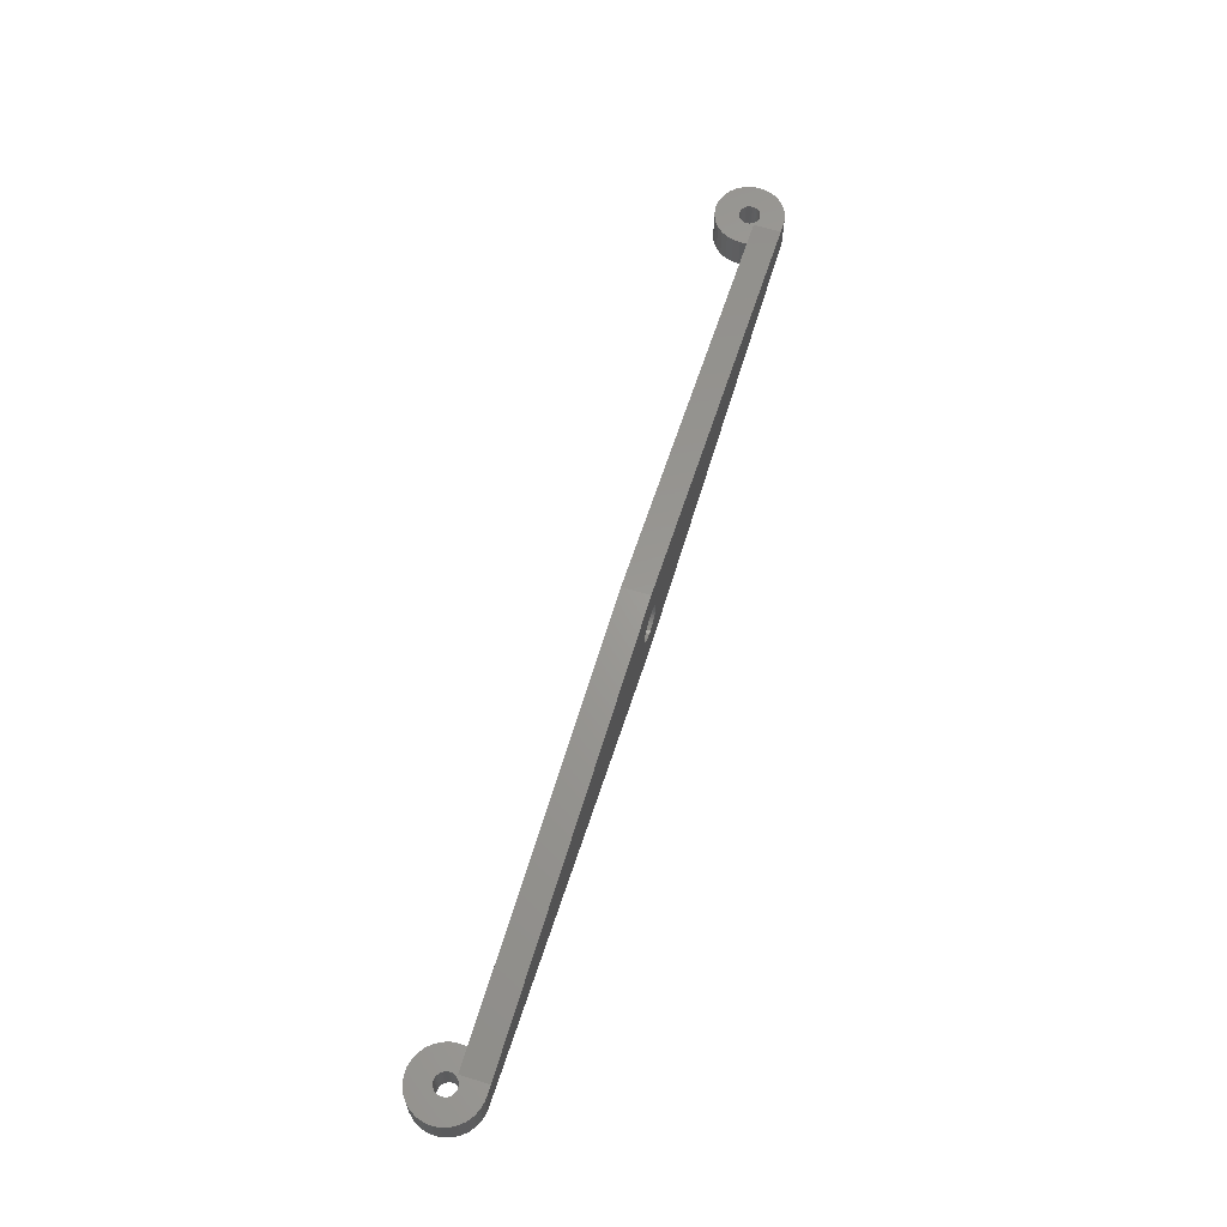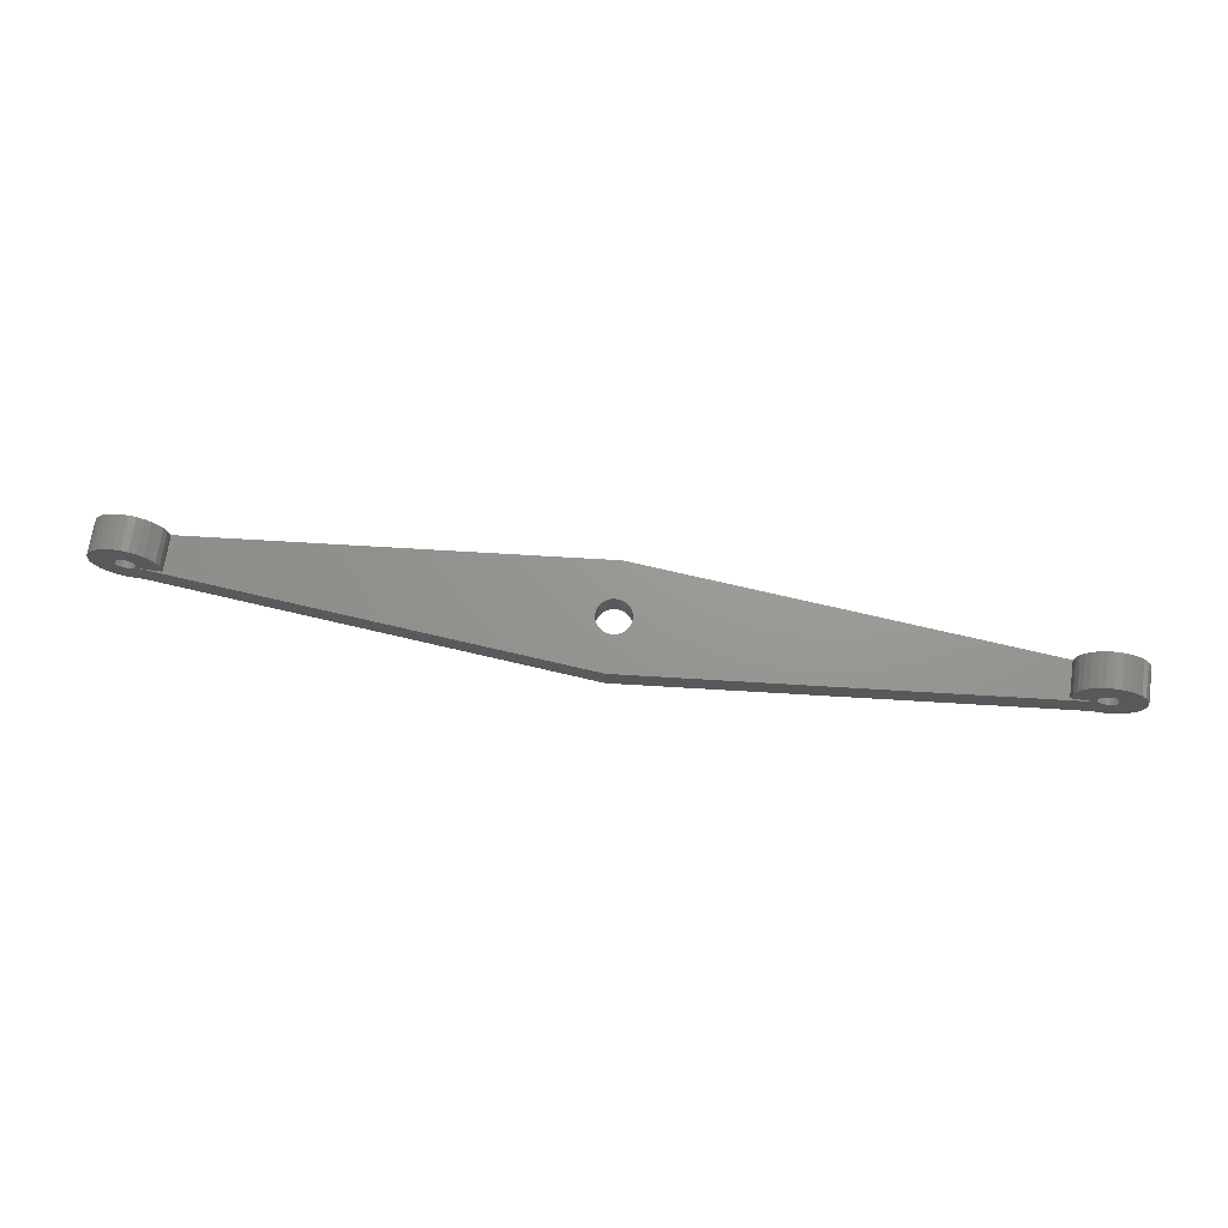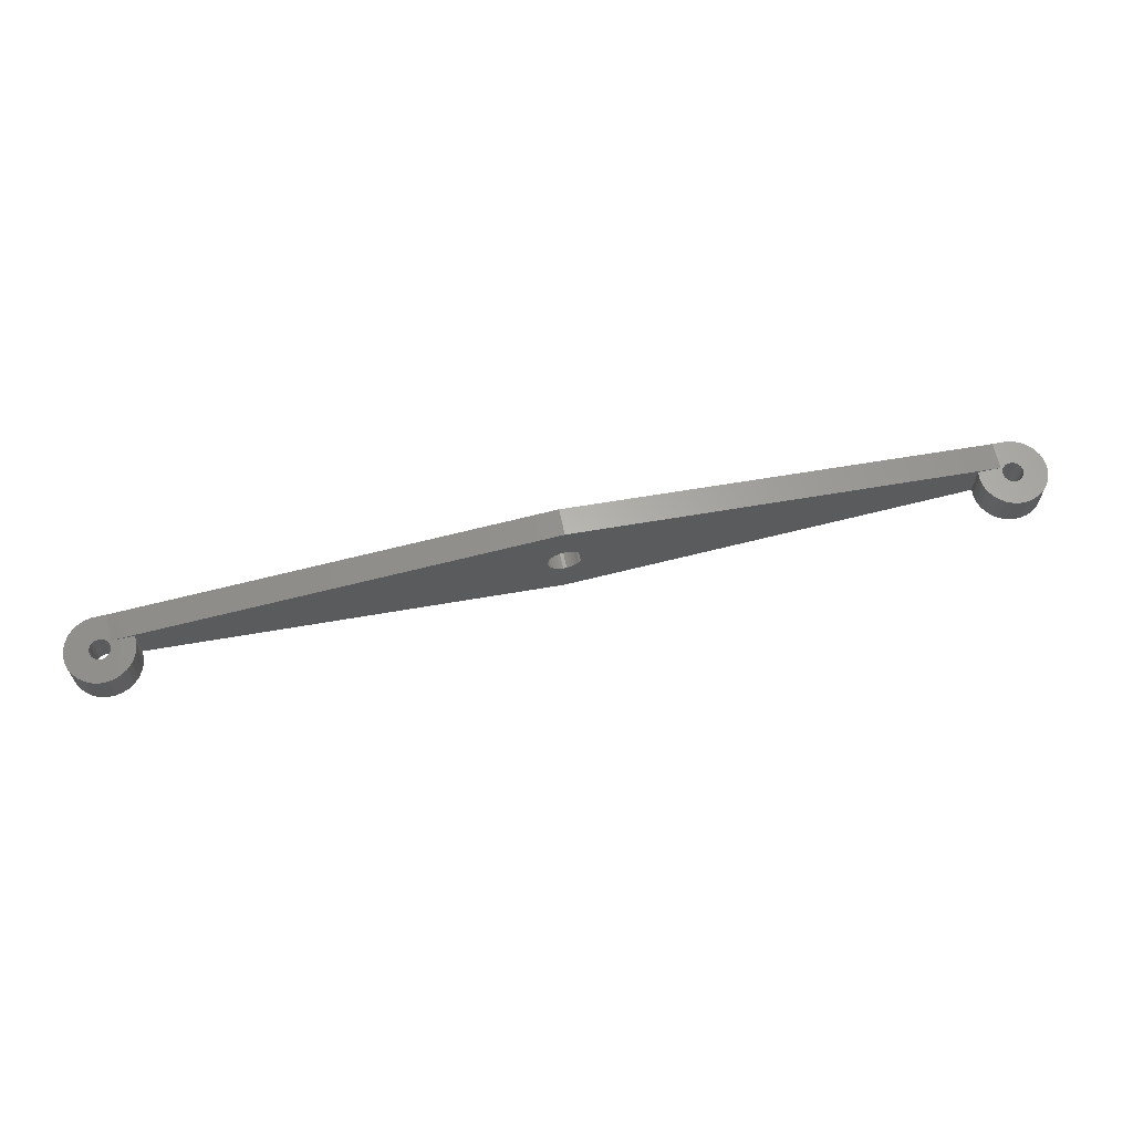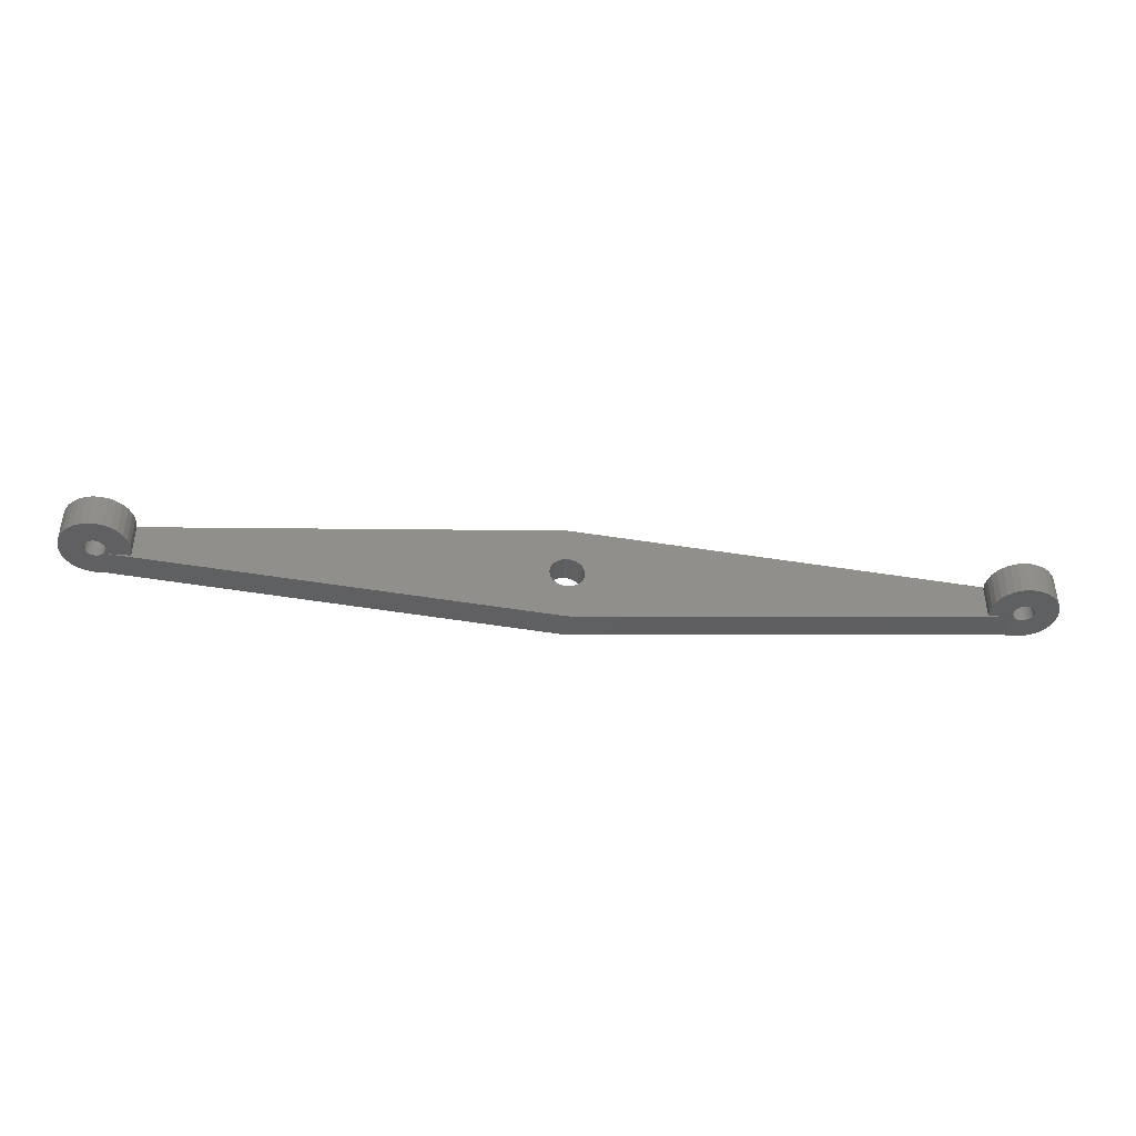
<metadata>
{"format":"stl","ext":"stl","renderer":"f3d","projection":"perspective","resolution":1024,"background":"white","views":[{"elev":63.2,"azim":107.3,"up":"+Y"},{"elev":70.2,"azim":-171.6,"up":"+Z"},{"elev":64.2,"azim":-12.2,"up":"+Y"},{"elev":-41.5,"azim":-6.1,"up":"+Y"}]}
</metadata>
<code>
# stl→obj: 304 verts, 616 faces
v 63.5 2.5 1.5
v 0 8 4
v 63.5 2.5 4
v 0 8 0
v 63.5 2.5 0
v -63.5 -2.5 0.2351
v 0 -8 4
v -63.5 -2.5 4
v 0 -8 0
v -63.5 -2.5 0
v 63.5 -2.5 0
v 65 2.5 0
v 65 -2.5 0
v 2.5 0 0
v 2.445 -0.5198 0
v 2.284 -1.017 0
v 2.023 -1.469 0
v 1.673 -1.858 0
v 1.25 -2.165 0
v 0.7725 -2.378 0
v 0.2613 -2.486 0
v -0.2613 -2.486 0
v -0.7725 -2.378 0
v -1.25 -2.165 0
v -1.673 -1.858 0
v -2.023 -1.469 0
v -2.284 -1.017 0
v -2.445 -0.5198 0
v -2.5 0 0
v 2.445 0.5198 0
v 2.284 1.017 0
v 2.023 1.469 0
v 1.673 1.858 0
v 1.25 2.165 0
v 0.7725 2.378 0
v 0.2613 2.486 0
v -0.2613 2.486 0
v -0.7725 2.378 0
v -1.25 2.165 0
v -1.673 1.858 0
v -2.023 1.469 0
v -2.284 1.017 0
v -63.5 2.5 0
v -2.445 0.5198 0
v -65 -2.5 0
v -65 2.5 0
v -63.5 2.5 1.5
v -63.5 2.5 4
v 63.5 -2.5 0.2351
v 63.5 -2.5 4
v 60.11 2.5 4
v 2.5 0 4
v 60.11 -2.5 4
v 2.445 0.5198 4
v 2.284 1.017 4
v 2.023 1.469 4
v 1.673 1.858 4
v 1.25 2.165 4
v 0.7725 2.378 4
v 0.2613 2.486 4
v -0.2613 2.486 4
v -0.7725 2.378 4
v -1.25 2.165 4
v -1.673 1.858 4
v -2.023 1.469 4
v -2.284 1.017 4
v -2.445 0.5198 4
v -60.11 2.5 4
v -2.5 0 4
v 2.445 -0.5198 4
v 2.284 -1.017 4
v 2.023 -1.469 4
v 1.673 -1.858 4
v 1.25 -2.165 4
v 0.7725 -2.378 4
v 0.2613 -2.486 4
v -0.2613 -2.486 4
v -0.7725 -2.378 4
v -1.25 -2.165 4
v -1.673 -1.858 4
v -2.023 -1.469 4
v -2.284 -1.017 4
v -60.11 -2.5 4
v -2.445 -0.5198 4
v 69.89 -2.5 6.04
v 70 2.5 5
v 69.89 2.5 6.04
v 70 -2.5 5
v 60 -2.5 5
v 60.11 2.5 6.04
v 60 2.5 5
v 60.11 -2.5 6.04
v 64.48 2.5 9.973
v 65.52 -2.5 9.973
v 65.52 2.5 9.973
v 64.48 -2.5 9.973
v 65 -2.5 0.02739
v 65.52 2.5 0.02739
v 65.52 -2.5 0.02739
v 65 2.5 0.02739
v 64.48 -2.5 0.02739
v 67.5 2.5 9.33
v 68.35 -2.5 8.716
v 68.35 2.5 8.716
v 67.5 -2.5 9.33
v 66.55 2.5 9.755
v 66.55 -2.5 9.755
v 61.65 2.5 8.716
v 62.5 -2.5 9.33
v 62.5 2.5 9.33
v 61.65 -2.5 8.716
v 63.45 2.5 9.755
v 63.45 -2.5 9.755
v 69.05 -2.5 7.939
v 69.57 2.5 7.034
v 69.05 2.5 7.939
v 69.57 -2.5 7.034
v 60.43 -2.5 7.034
v 60.95 2.5 7.939
v 60.43 2.5 7.034
v 60.95 -2.5 7.939
v 64.84 -2.5 6.492
v 64.54 -2.5 6.427
v 65.16 -2.5 6.492
v 64.25 -2.5 6.299
v 64 -2.5 6.115
v 65.46 -2.5 6.427
v 63.79 -2.5 5.882
v 65.75 -2.5 6.299
v 63.63 -2.5 5.61
v 63.53 -2.5 5.312
v 63.5 -2.5 5
v 63.53 -2.5 4.688
v 63.63 -2.5 4.39
v 63.79 -2.5 4.118
v 64 -2.5 3.885
v 64.25 -2.5 3.701
v 65.16 -2.5 3.508
v 64.84 -2.5 3.508
v 69.05 -2.5 2.061
v 69.57 -2.5 2.966
v 64.54 -2.5 3.573
v 68.35 -2.5 1.284
v 67.5 -2.5 0.6699
v 66.55 -2.5 0.2447
v 66 -2.5 6.115
v 66.21 -2.5 5.882
v 66.37 -2.5 5.61
v 66.47 -2.5 5.312
v 66.5 -2.5 5
v 66.47 -2.5 4.688
v 69.89 -2.5 3.96
v 66.37 -2.5 4.39
v 66.21 -2.5 4.118
v 66 -2.5 3.885
v 65.75 -2.5 3.701
v 65.46 -2.5 3.573
v 69.89 2.5 3.96
v 67.5 2.5 0.6699
v 65.75 2.5 3.701
v 68.35 2.5 1.284
v 65 2.5 1.5
v 66.55 2.5 0.2447
v 64 2.5 3.885
v 63.79 2.5 4.118
v 64.25 2.5 3.701
v 64.54 2.5 3.573
v 65.46 2.5 3.573
v 65.16 2.5 3.508
v 64.84 2.5 3.508
v 65.16 2.5 6.492
v 65.46 2.5 6.427
v 64.84 2.5 6.492
v 65.75 2.5 6.299
v 66 2.5 6.115
v 64.54 2.5 6.427
v 66.21 2.5 5.882
v 64.25 2.5 6.299
v 66.37 2.5 5.61
v 66.47 2.5 5.312
v 66.5 2.5 5
v 66.47 2.5 4.688
v 66.37 2.5 4.39
v 69.57 2.5 2.966
v 66.21 2.5 4.118
v 69.05 2.5 2.061
v 66 2.5 3.885
v 64 2.5 6.115
v 63.79 2.5 5.882
v 63.63 2.5 5.61
v 63.53 2.5 5.312
v 63.5 2.5 5
v 63.53 2.5 4.688
v 63.63 2.5 4.39
v -60.11 -2.5 6.04
v -60 2.5 5
v -60.11 2.5 6.04
v -60 -2.5 5
v -70 -2.5 5
v -69.89 2.5 6.04
v -70 2.5 5
v -69.89 -2.5 6.04
v -65.52 2.5 9.973
v -64.48 -2.5 9.973
v -64.48 2.5 9.973
v -65.52 -2.5 9.973
v -65.52 -2.5 0.02739
v -65 2.5 0.02739
v -65 -2.5 0.02739
v -65.52 2.5 0.02739
v -64.48 -2.5 0.02739
v -62.5 2.5 9.33
v -61.65 -2.5 8.716
v -61.65 2.5 8.716
v -62.5 -2.5 9.33
v -63.45 2.5 9.755
v -63.45 -2.5 9.755
v -68.35 2.5 8.716
v -67.5 -2.5 9.33
v -67.5 2.5 9.33
v -68.35 -2.5 8.716
v -66.55 2.5 9.755
v -66.55 -2.5 9.755
v -60.95 -2.5 7.939
v -60.43 2.5 7.034
v -60.95 2.5 7.939
v -60.43 -2.5 7.034
v -69.57 -2.5 7.034
v -69.05 2.5 7.939
v -69.57 2.5 7.034
v -69.05 -2.5 7.939
v -64 -2.5 3.885
v -63.79 -2.5 4.118
v -64.25 -2.5 3.701
v -64.54 -2.5 3.573
v -65.75 -2.5 3.701
v -67.5 -2.5 0.6699
v -65.46 -2.5 3.573
v -66.55 -2.5 0.2447
v -65.16 -2.5 3.508
v -64.84 -2.5 3.508
v -65.16 -2.5 6.492
v -65.46 -2.5 6.427
v -64.84 -2.5 6.492
v -65.75 -2.5 6.299
v -66 -2.5 6.115
v -64.54 -2.5 6.427
v -66.21 -2.5 5.882
v -64.25 -2.5 6.299
v -66.37 -2.5 5.61
v -66.47 -2.5 5.312
v -66.5 -2.5 5
v -66.47 -2.5 4.688
v -69.89 -2.5 3.96
v -66.37 -2.5 4.39
v -69.57 -2.5 2.966
v -66.21 -2.5 4.118
v -69.05 -2.5 2.061
v -66 -2.5 3.885
v -68.35 -2.5 1.284
v -64 -2.5 6.115
v -63.79 -2.5 5.882
v -63.63 -2.5 5.61
v -63.53 -2.5 5.312
v -63.5 -2.5 5
v -63.53 -2.5 4.688
v -63.63 -2.5 4.39
v -64.84 2.5 6.492
v -64.54 2.5 6.427
v -65.16 2.5 6.492
v -64.25 2.5 6.299
v -64 2.5 6.115
v -65.46 2.5 6.427
v -63.79 2.5 5.882
v -65.75 2.5 6.299
v -63.63 2.5 5.61
v -63.53 2.5 5.312
v -63.5 2.5 5
v -63.53 2.5 4.688
v -63.63 2.5 4.39
v -63.79 2.5 4.118
v -64 2.5 3.885
v -64.25 2.5 3.701
v -65 2.5 1.5
v -65.16 2.5 3.508
v -64.84 2.5 3.508
v -69.05 2.5 2.061
v -69.57 2.5 2.966
v -64.54 2.5 3.573
v -67.5 2.5 0.6699
v -68.35 2.5 1.284
v -66.55 2.5 0.2447
v -66 2.5 6.115
v -66.21 2.5 5.882
v -66.37 2.5 5.61
v -66.47 2.5 5.312
v -66.5 2.5 5
v -66.47 2.5 4.688
v -69.89 2.5 3.96
v -66.37 2.5 4.39
v -66.21 2.5 4.118
v -66 2.5 3.885
v -65.75 2.5 3.701
v -65.46 2.5 3.573
f 1 2 3
f 4 1 5
f 1 4 2
f 6 7 8
f 9 6 10
f 6 9 7
f 11 12 13
f 11 5 12
f 11 14 5
f 11 15 14
f 11 16 15
f 9 16 11
f 16 9 17
f 17 9 18
f 18 9 19
f 19 9 20
f 20 9 21
f 9 22 21
f 9 23 22
f 9 24 23
f 9 25 24
f 9 26 25
f 9 27 26
f 28 10 29
f 27 10 28
f 10 27 9
f 30 5 14
f 31 5 30
f 4 31 32
f 4 32 33
f 4 33 34
f 4 34 35
f 4 35 36
f 31 4 5
f 37 4 36
f 38 4 37
f 39 4 38
f 40 4 39
f 41 4 40
f 42 4 41
f 43 29 10
f 29 43 44
f 44 43 42
f 42 43 4
f 45 43 10
f 43 45 46
f 2 47 48
f 4 47 2
f 47 4 43
f 7 49 50
f 9 49 7
f 49 9 11
f 51 52 53
f 51 54 52
f 51 55 54
f 2 55 51
f 55 2 56
f 56 2 57
f 57 2 58
f 58 2 59
f 2 51 3
f 59 2 60
f 2 61 60
f 2 62 61
f 2 63 62
f 2 64 63
f 2 65 64
f 2 66 65
f 67 68 69
f 66 68 67
f 2 68 66
f 68 2 48
f 70 53 52
f 71 53 70
f 7 71 72
f 7 72 73
f 7 73 74
f 7 74 75
f 7 75 76
f 53 7 50
f 71 7 53
f 77 7 76
f 78 7 77
f 79 7 78
f 80 7 79
f 81 7 80
f 82 7 81
f 83 69 68
f 69 83 84
f 84 83 82
f 82 83 7
f 7 83 8
f 14 54 30
f 54 14 52
f 69 44 67
f 44 69 29
f 37 60 61
f 60 37 36
f 21 77 76
f 77 21 22
f 34 57 58
f 57 34 33
f 40 63 64
f 63 40 39
f 38 61 62
f 61 38 37
f 31 56 32
f 56 31 55
f 30 55 31
f 55 30 54
f 32 57 33
f 57 32 56
f 36 59 60
f 59 36 35
f 35 58 59
f 58 35 34
f 66 41 65
f 41 66 42
f 65 40 64
f 40 65 41
f 67 42 66
f 42 67 44
f 39 62 63
f 62 39 38
f 15 52 14
f 52 15 70
f 17 71 16
f 71 17 72
f 24 80 79
f 80 24 25
f 81 27 82
f 27 81 26
f 80 26 81
f 26 80 25
f 84 29 69
f 29 84 28
f 20 76 75
f 76 20 21
f 18 74 73
f 74 18 19
f 16 70 15
f 70 16 71
f 82 28 84
f 28 82 27
f 19 75 74
f 75 19 20
f 18 72 17
f 72 18 73
f 23 79 78
f 79 23 24
f 22 78 77
f 78 22 23
f 85 86 87
f 86 85 88
f 89 90 91
f 90 89 92
f 93 94 95
f 94 93 96
f 97 98 99
f 98 97 100
f 97 99 101
f 102 103 104
f 103 102 105
f 106 105 102
f 105 106 107
f 108 109 110
f 109 108 111
f 112 96 93
f 96 112 113
f 114 115 116
f 115 114 117
f 117 87 115
f 87 117 85
f 103 116 104
f 116 103 114
f 95 107 106
f 107 95 94
f 118 119 120
f 119 118 121
f 121 108 119
f 108 121 111
f 92 120 90
f 120 92 118
f 122 96 113
f 96 122 94
f 123 113 109
f 124 94 122
f 125 109 111
f 94 124 107
f 126 111 121
f 127 107 124
f 128 121 118
f 107 127 105
f 129 105 127
f 113 123 122
f 109 125 123
f 111 126 125
f 130 118 92
f 121 128 126
f 118 130 128
f 92 131 130
f 89 131 92
f 89 132 131
f 53 132 89
f 132 53 133
f 133 50 134
f 133 53 50
f 134 50 135
f 50 136 135
f 50 137 136
f 49 137 50
f 99 138 139
f 138 140 141
f 49 139 142
f 138 143 140
f 137 49 142
f 138 144 143
f 138 145 144
f 139 49 101
f 139 101 99
f 138 99 145
f 105 129 103
f 146 103 129
f 103 146 114
f 147 114 146
f 114 147 117
f 148 117 147
f 117 148 85
f 149 85 148
f 150 85 149
f 150 88 85
f 151 88 150
f 152 151 153
f 141 153 154
f 151 152 88
f 141 154 155
f 141 155 156
f 141 156 157
f 141 157 138
f 153 141 152
f 110 113 112
f 113 110 109
f 88 158 86
f 158 88 152
f 159 160 161
f 160 159 162
f 163 162 159
f 98 162 163
f 162 98 100
f 164 3 165
f 166 3 164
f 1 166 167
f 168 162 169
f 169 162 170
f 170 162 167
f 1 167 162
f 166 1 3
f 171 95 106
f 95 171 93
f 172 106 102
f 173 93 171
f 174 102 104
f 93 173 112
f 175 104 116
f 176 112 173
f 177 116 115
f 112 176 110
f 178 110 176
f 106 172 171
f 102 174 172
f 104 175 174
f 179 115 87
f 116 177 175
f 115 179 177
f 87 180 179
f 86 180 87
f 86 181 180
f 86 182 181
f 158 182 86
f 182 158 183
f 184 183 158
f 183 184 185
f 186 185 184
f 185 186 187
f 161 187 186
f 160 162 168
f 187 161 160
f 110 178 108
f 188 108 178
f 108 188 119
f 189 119 188
f 119 189 120
f 190 120 189
f 120 190 90
f 191 90 190
f 192 90 191
f 192 91 90
f 51 192 193
f 3 193 194
f 3 194 165
f 51 193 3
f 192 51 91
f 99 163 145
f 163 99 98
f 141 186 184
f 186 141 140
f 53 91 51
f 91 53 89
f 144 161 143
f 161 144 159
f 145 159 144
f 159 145 163
f 152 184 158
f 184 152 141
f 140 161 186
f 161 140 143
f 150 180 181
f 180 150 149
f 131 192 191
f 192 131 132
f 122 171 124
f 171 122 173
f 170 138 169
f 138 170 139
f 129 175 146
f 175 129 174
f 126 189 188
f 189 126 128
f 125 176 123
f 176 125 178
f 153 182 183
f 182 153 151
f 148 177 179
f 177 148 147
f 149 179 180
f 179 149 148
f 147 175 177
f 175 147 146
f 124 172 127
f 172 124 171
f 127 174 129
f 174 127 172
f 128 190 189
f 190 128 130
f 130 191 190
f 191 130 131
f 126 178 125
f 178 126 188
f 123 173 122
f 173 123 176
f 151 181 182
f 181 151 150
f 154 183 185
f 183 154 153
f 160 155 187
f 155 160 156
f 167 139 170
f 139 167 142
f 135 164 165
f 164 135 136
f 134 165 194
f 165 134 135
f 133 194 193
f 194 133 134
f 132 193 192
f 193 132 133
f 168 156 160
f 156 168 157
f 169 157 168
f 157 169 138
f 155 185 187
f 185 155 154
f 166 142 167
f 142 166 137
f 164 137 166
f 137 164 136
f 195 196 197
f 196 195 198
f 199 200 201
f 200 199 202
f 203 204 205
f 204 203 206
f 207 208 209
f 208 207 210
f 209 211 207
f 212 213 214
f 213 212 215
f 216 215 212
f 215 216 217
f 218 219 220
f 219 218 221
f 222 206 203
f 206 222 223
f 224 225 226
f 225 224 227
f 227 197 225
f 197 227 195
f 213 226 214
f 226 213 224
f 205 217 216
f 217 205 204
f 228 229 230
f 229 228 231
f 231 218 229
f 218 231 221
f 202 230 200
f 230 202 228
f 232 8 233
f 234 8 232
f 6 234 235
f 236 237 238
f 239 238 237
f 238 239 240
f 207 240 239
f 240 207 241
f 211 241 207
f 6 241 211
f 241 6 235
f 234 6 8
f 242 206 223
f 206 242 204
f 243 223 219
f 244 204 242
f 245 219 221
f 204 244 217
f 246 221 231
f 247 217 244
f 248 231 228
f 217 247 215
f 249 215 247
f 223 243 242
f 219 245 243
f 221 246 245
f 250 228 202
f 231 248 246
f 228 250 248
f 202 251 250
f 199 251 202
f 199 252 251
f 199 253 252
f 254 253 199
f 253 254 255
f 256 255 254
f 255 256 257
f 258 257 256
f 257 258 259
f 260 259 258
f 237 236 260
f 259 260 236
f 215 249 213
f 261 213 249
f 213 261 224
f 262 224 261
f 224 262 227
f 263 227 262
f 227 263 195
f 264 195 263
f 265 195 264
f 265 198 195
f 83 265 266
f 8 266 267
f 8 267 233
f 83 266 8
f 265 83 198
f 220 223 222
f 223 220 219
f 198 68 196
f 68 198 83
f 268 205 216
f 205 268 203
f 269 216 212
f 270 203 268
f 271 212 214
f 203 270 222
f 272 214 226
f 273 222 270
f 274 226 225
f 222 273 220
f 275 220 273
f 216 269 268
f 212 271 269
f 214 272 271
f 276 225 197
f 226 274 272
f 225 276 274
f 197 277 276
f 196 277 197
f 196 278 277
f 68 278 196
f 278 68 279
f 279 48 280
f 279 68 48
f 280 48 281
f 48 282 281
f 48 283 282
f 47 283 48
f 284 285 286
f 285 287 288
f 284 286 289
f 283 47 289
f 284 289 47
f 290 285 284
f 285 291 287
f 285 290 291
f 284 292 290
f 210 284 208
f 284 210 292
f 220 275 218
f 293 218 275
f 218 293 229
f 294 229 293
f 229 294 230
f 295 230 294
f 230 295 200
f 296 200 295
f 297 200 296
f 297 201 200
f 298 201 297
f 299 298 300
f 288 300 301
f 298 299 201
f 288 301 302
f 288 302 303
f 288 303 304
f 288 304 285
f 300 288 299
f 260 290 237
f 290 260 291
f 258 288 287
f 288 258 256
f 260 287 291
f 287 260 258
f 254 201 299
f 201 254 199
f 239 210 207
f 210 239 292
f 256 299 288
f 299 256 254
f 237 292 239
f 292 237 290
f 265 277 278
f 277 265 264
f 251 297 296
f 297 251 252
f 242 268 244
f 268 242 270
f 285 241 286
f 241 285 240
f 249 272 261
f 272 249 271
f 246 294 293
f 294 246 248
f 245 273 243
f 273 245 275
f 267 279 280
f 279 267 266
f 263 274 276
f 274 263 262
f 264 276 277
f 276 264 263
f 262 272 274
f 272 262 261
f 244 269 247
f 269 244 268
f 247 271 249
f 271 247 269
f 248 295 294
f 295 248 250
f 250 296 295
f 296 250 251
f 246 275 245
f 275 246 293
f 243 270 242
f 270 243 273
f 266 278 279
f 278 266 265
f 233 280 281
f 280 233 267
f 283 232 282
f 232 283 234
f 304 240 285
f 240 304 238
f 257 302 301
f 302 257 259
f 255 301 300
f 301 255 257
f 253 300 298
f 300 253 255
f 252 298 297
f 298 252 253
f 289 234 283
f 234 289 235
f 286 235 289
f 235 286 241
f 232 281 282
f 281 232 233
f 303 238 304
f 238 303 236
f 302 236 303
f 236 302 259
f 97 12 100
f 12 97 13
f 100 12 162
f 12 1 162
f 1 12 5
f 11 101 49
f 13 101 11
f 101 13 97
f 45 208 46
f 208 45 209
f 46 208 284
f 209 45 211
f 211 10 6
f 10 211 45
f 43 284 47
f 284 43 46

</code>
